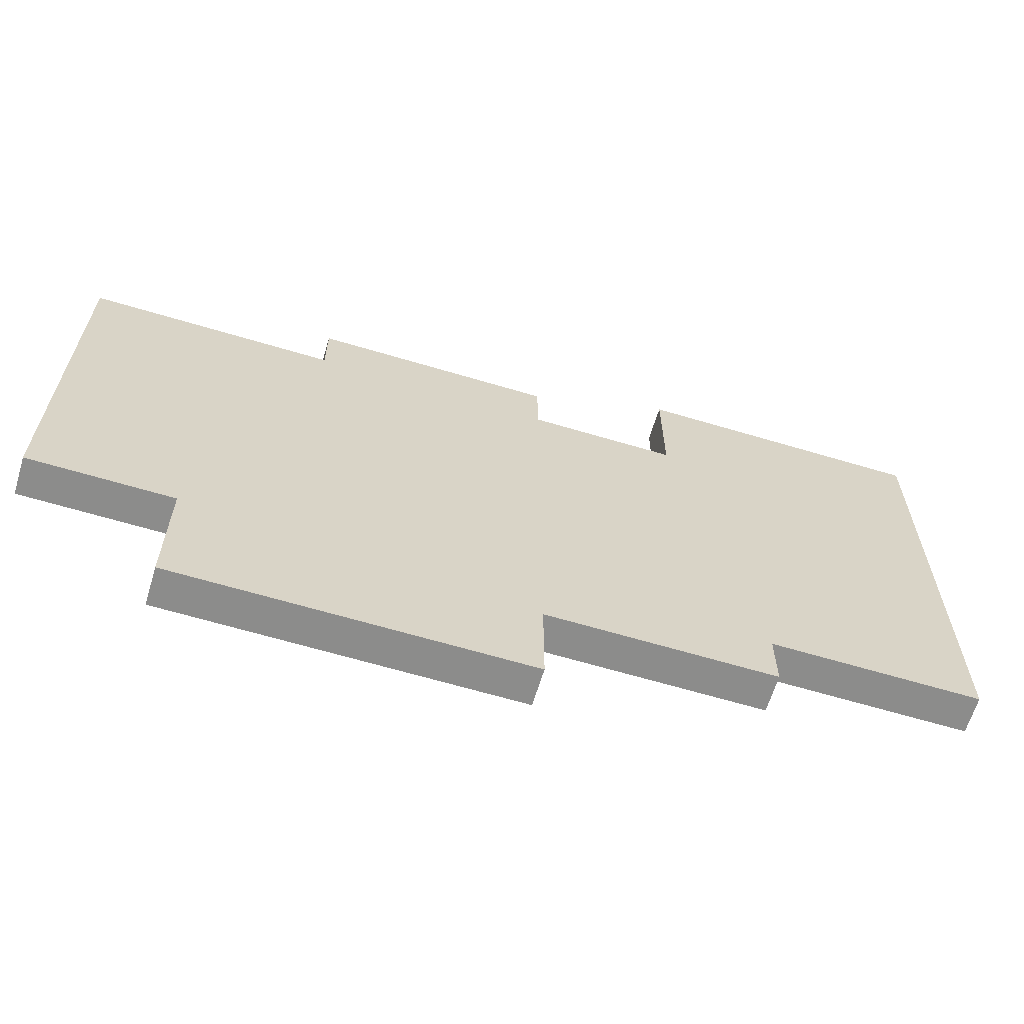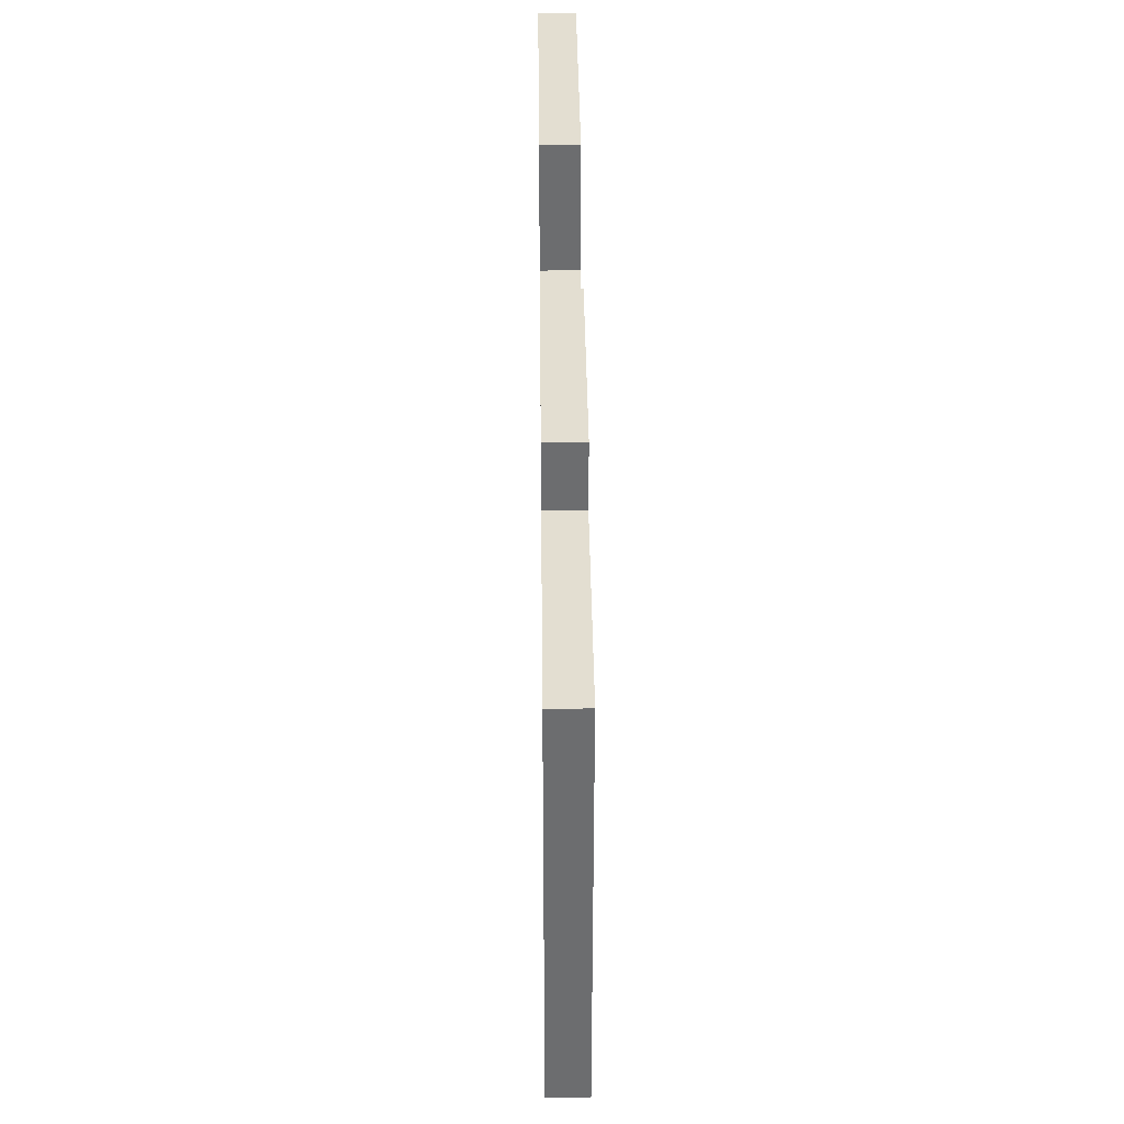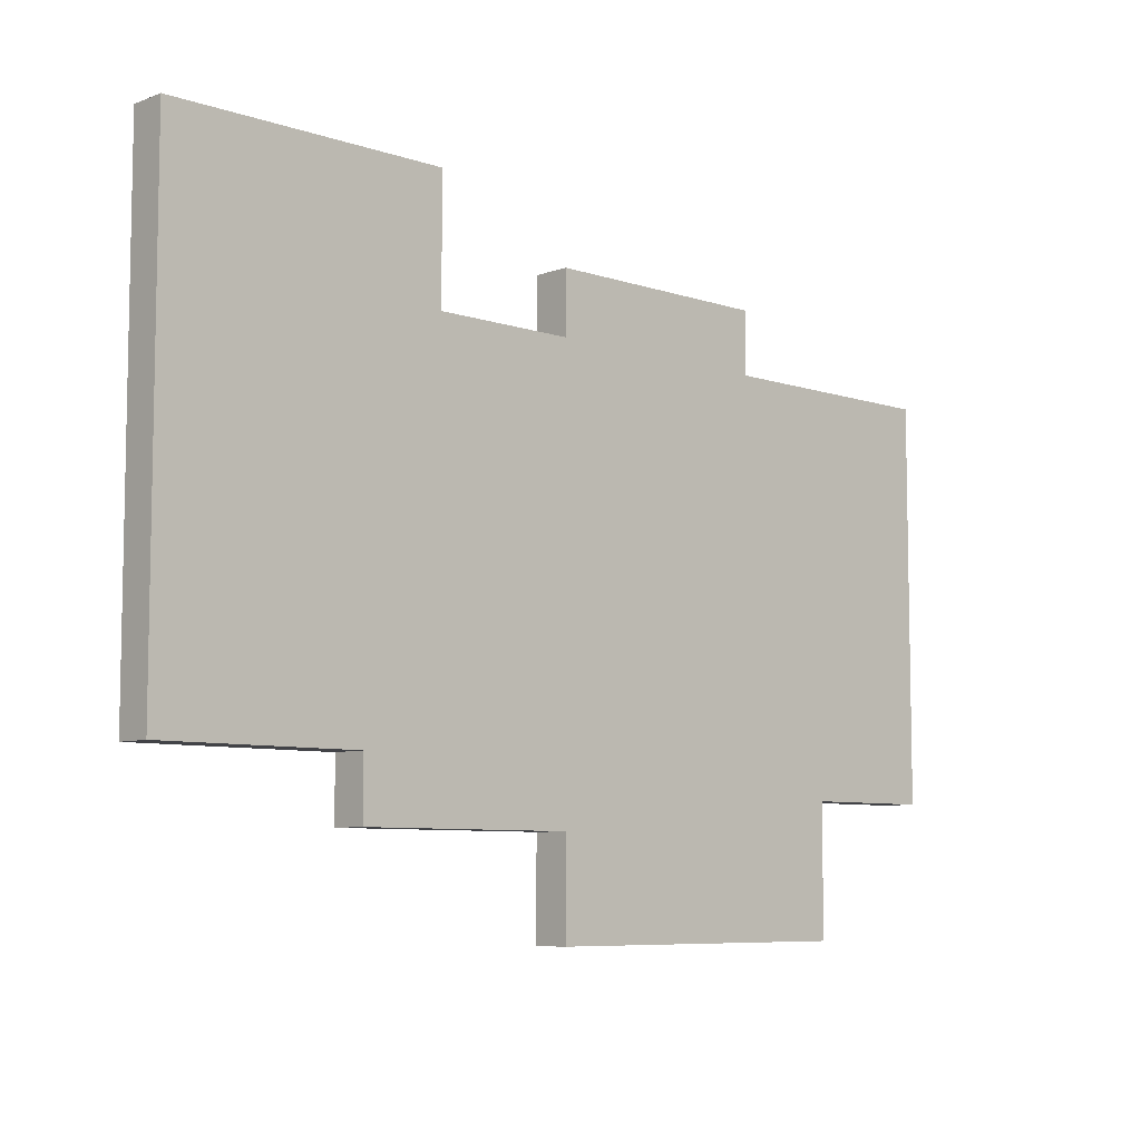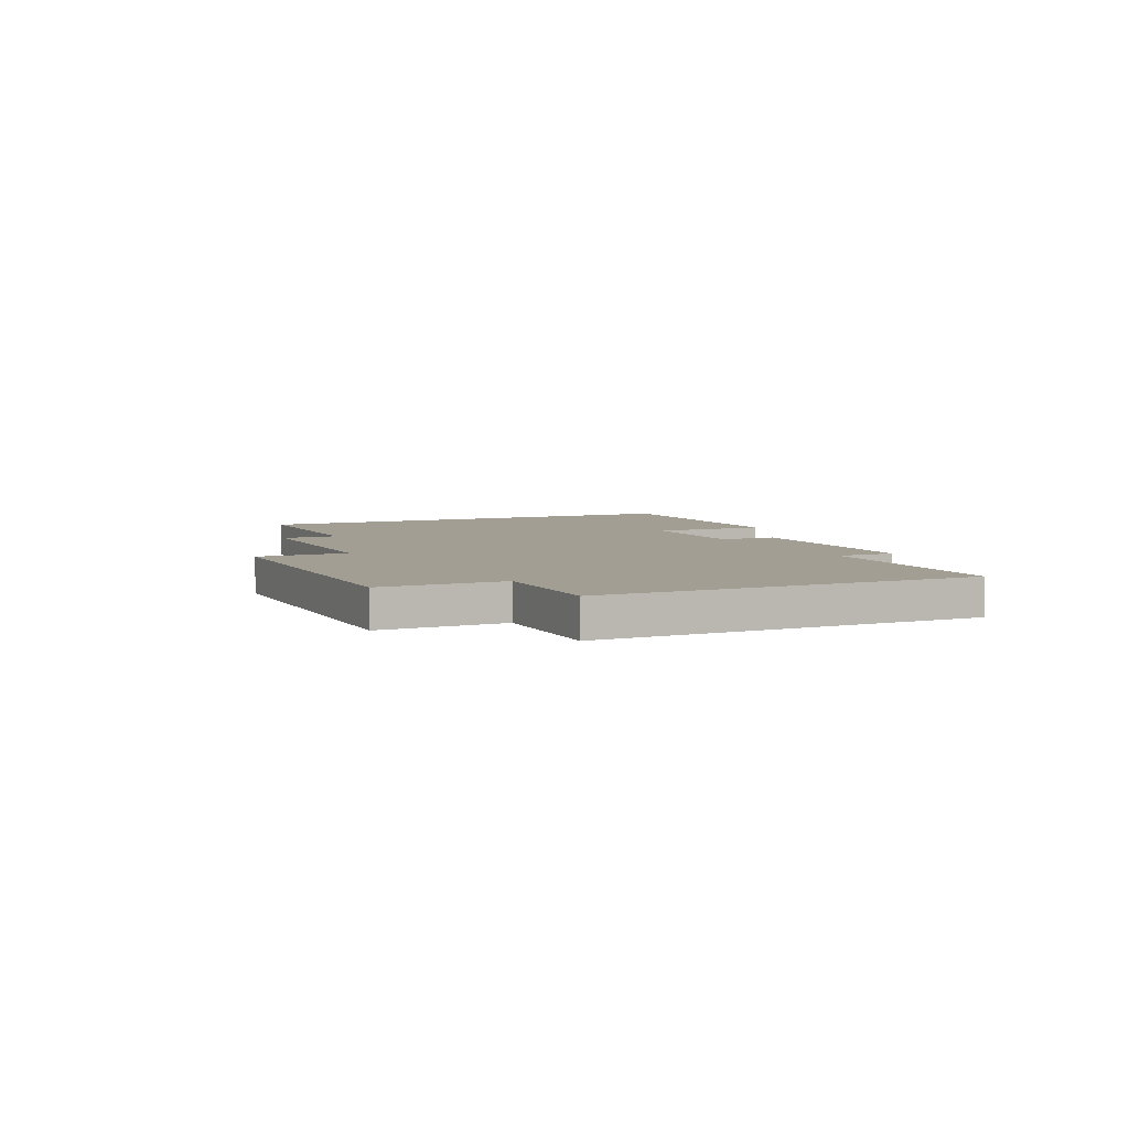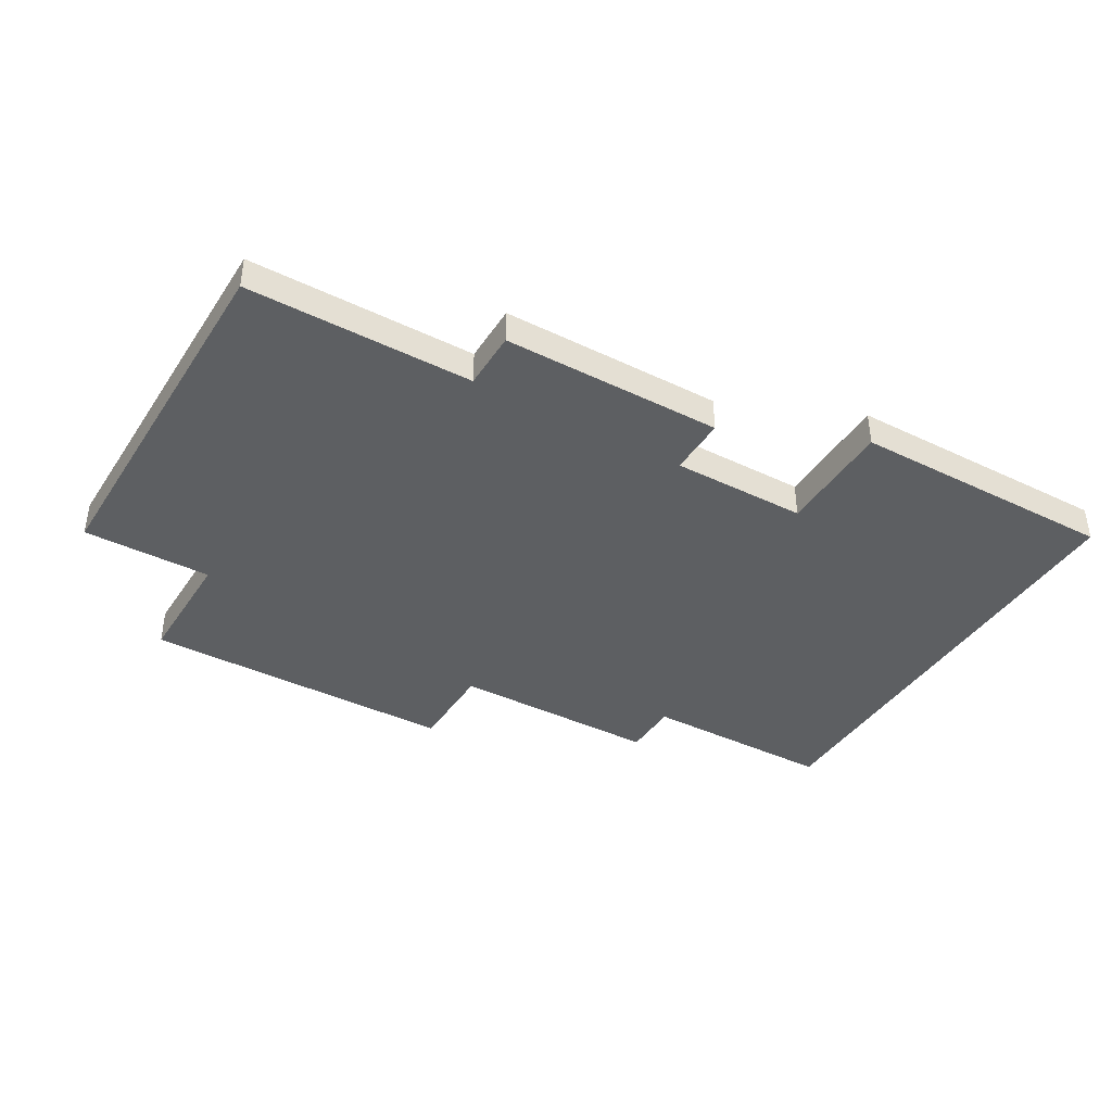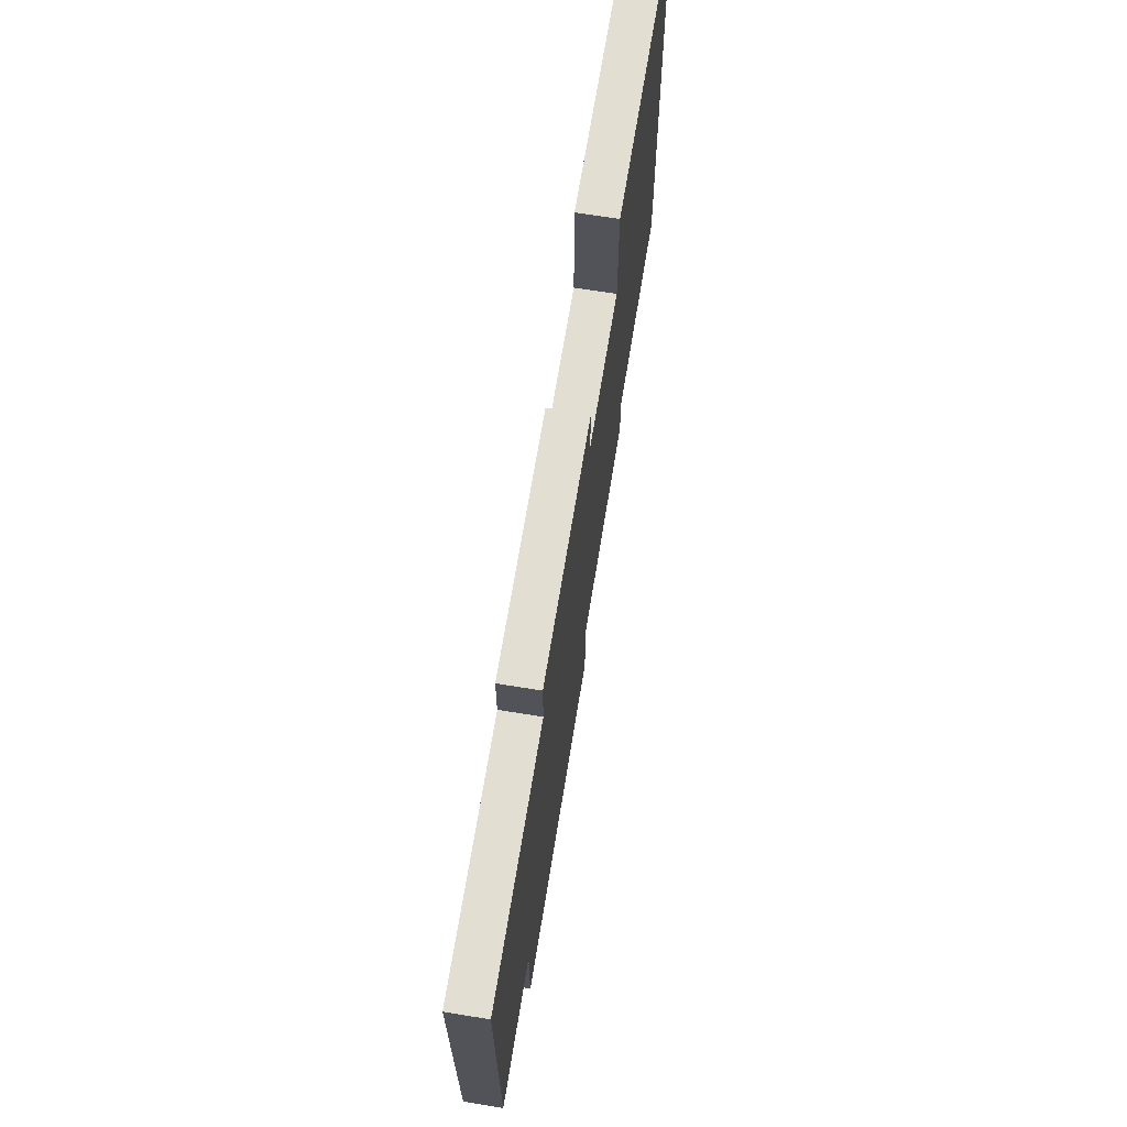
<metadata>
{"format":"obj","ext":"obj","renderer":"f3d","projection":"perspective","resolution":1024,"background":"white","views":[{"elev":-64.1,"azim":163.2,"up":"+Y"},{"elev":36.1,"azim":89.4,"up":"+Y"},{"elev":-7.4,"azim":-43.6,"up":"+Y"},{"elev":5.1,"azim":65.1,"up":"+Z"},{"elev":-39.7,"azim":149.5,"up":"+Z"},{"elev":68.0,"azim":99.2,"up":"+Y"}]}
</metadata>
<code>
g default
v -8.751 -3.338 0.3283
v 7.457 -3.338 0.3283
v -8.751 3.338 0.3283
v 7.457 3.338 0.3283
v -8.751 3.338 -0.3283
v 7.457 3.338 -0.3283
v -8.751 -3.338 -0.3283
v 7.457 -3.338 -0.3283
v 3.145 3.338 0.3283
v 3.145 3.338 -0.3283
v 3.145 -3.338 -0.3283
v 3.145 -3.338 0.3283
v -5.055 3.338 0.3283
v -5.055 3.338 -0.3283
v -5.055 -3.338 -0.3283
v -5.055 -3.338 0.3283
v -1.065 3.338 0.3283
v -1.065 3.338 -0.3283
v -1.065 -3.338 -0.3283
v -1.065 -3.338 0.3283
v -8.751 5.565 0.3283
v -5.055 5.565 0.3283
v -5.055 5.565 -0.3283
v -8.751 5.565 -0.3283
v -5.055 -4.43 -0.3283
v -5.055 -4.43 0.3283
v -1.065 -4.43 -0.3283
v -1.065 -4.43 0.3283
v -1.065 -6.187 -0.3283
v -1.065 -6.187 0.3283
v 3.145 -6.187 -0.3283
v 3.145 -6.187 0.3283
v -1.065 4.466 0.3283
v 3.145 4.466 0.3283
v 3.145 4.466 -0.3283
v -1.065 4.466 -0.3283
v -3.649 3.338 0.3283
v -3.649 3.338 -0.3283
v -3.649 5.565 -0.3283
v -3.649 5.565 0.3283
v 4.983 -3.338 -0.3283
v 4.983 -3.338 0.3283
v 4.983 -6.187 0.3283
v 4.983 -6.187 -0.3283
v 3.145 -3.822 -0.3283
v 3.145 -3.822 0.3283
v 7.457 -3.822 -0.3283
v 7.457 -3.822 0.3283
g PunkPoster1
f 1 16 13 3
f 21 22 23 24
f 5 14 15 7
f 7 15 16 1
f 2 8 6 4
f 7 1 3 5
f 9 4 6 10
f 11 10 6 8
f 46 45 47 48
f 9 12 2 4
f 13 17 18 14
f 15 14 18 19
f 26 25 27 28
f 13 16 20 17
f 33 34 35 36
f 19 18 10 11
f 30 29 31 32
f 17 20 12 9
f 3 13 22 21
f 37 38 39 40
f 14 5 24 23
f 5 3 21 24
f 16 15 25 26
f 15 19 27 25
f 19 20 28 27
f 20 16 26 28
f 20 19 29 30
f 19 11 31 29
f 41 42 43 44
f 12 20 30 32
f 17 9 34 33
f 9 10 35 34
f 10 18 36 35
f 18 17 33 36
f 13 14 38 37
f 14 23 39 38
f 23 22 40 39
f 22 13 37 40
f 11 12 42 41
f 12 32 43 42
f 32 31 44 43
f 31 11 41 44
f 12 11 45 46
f 11 8 47 45
f 8 2 48 47
f 2 12 46 48

</code>
